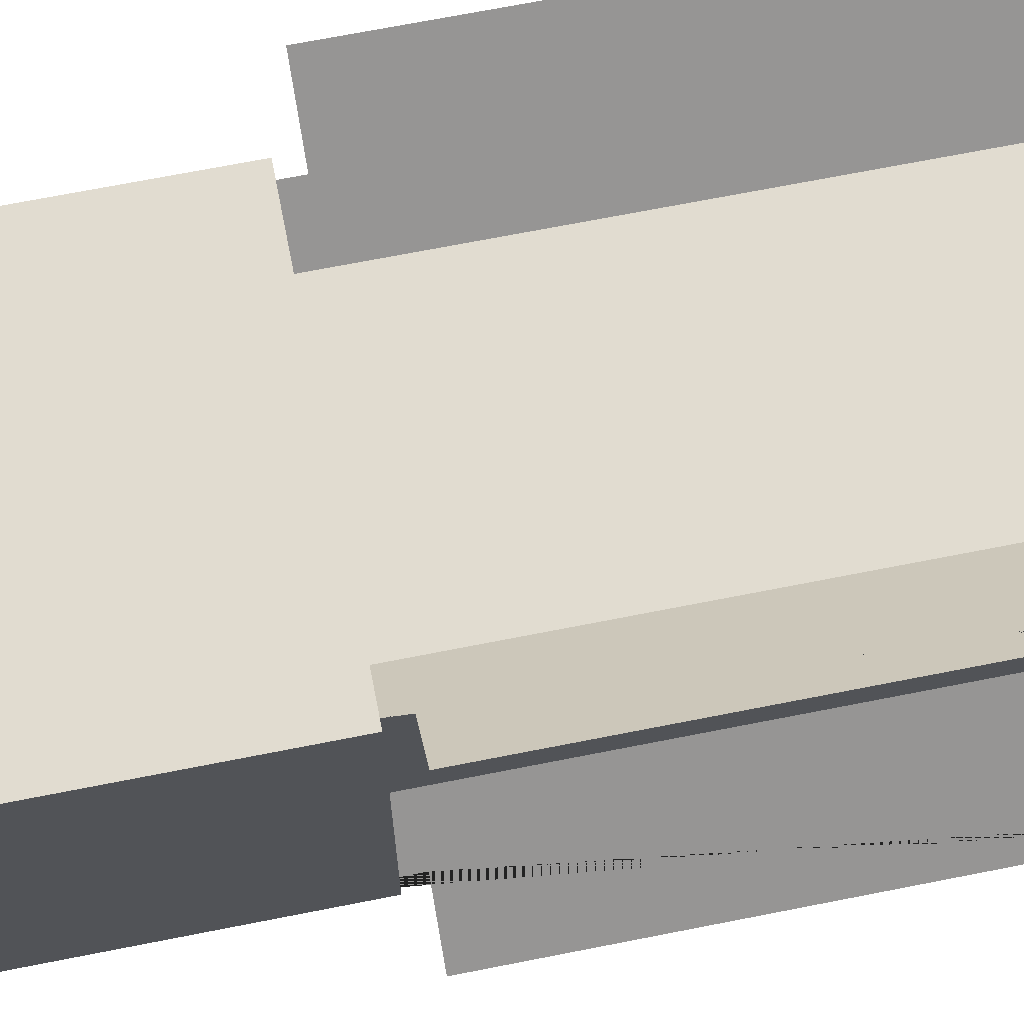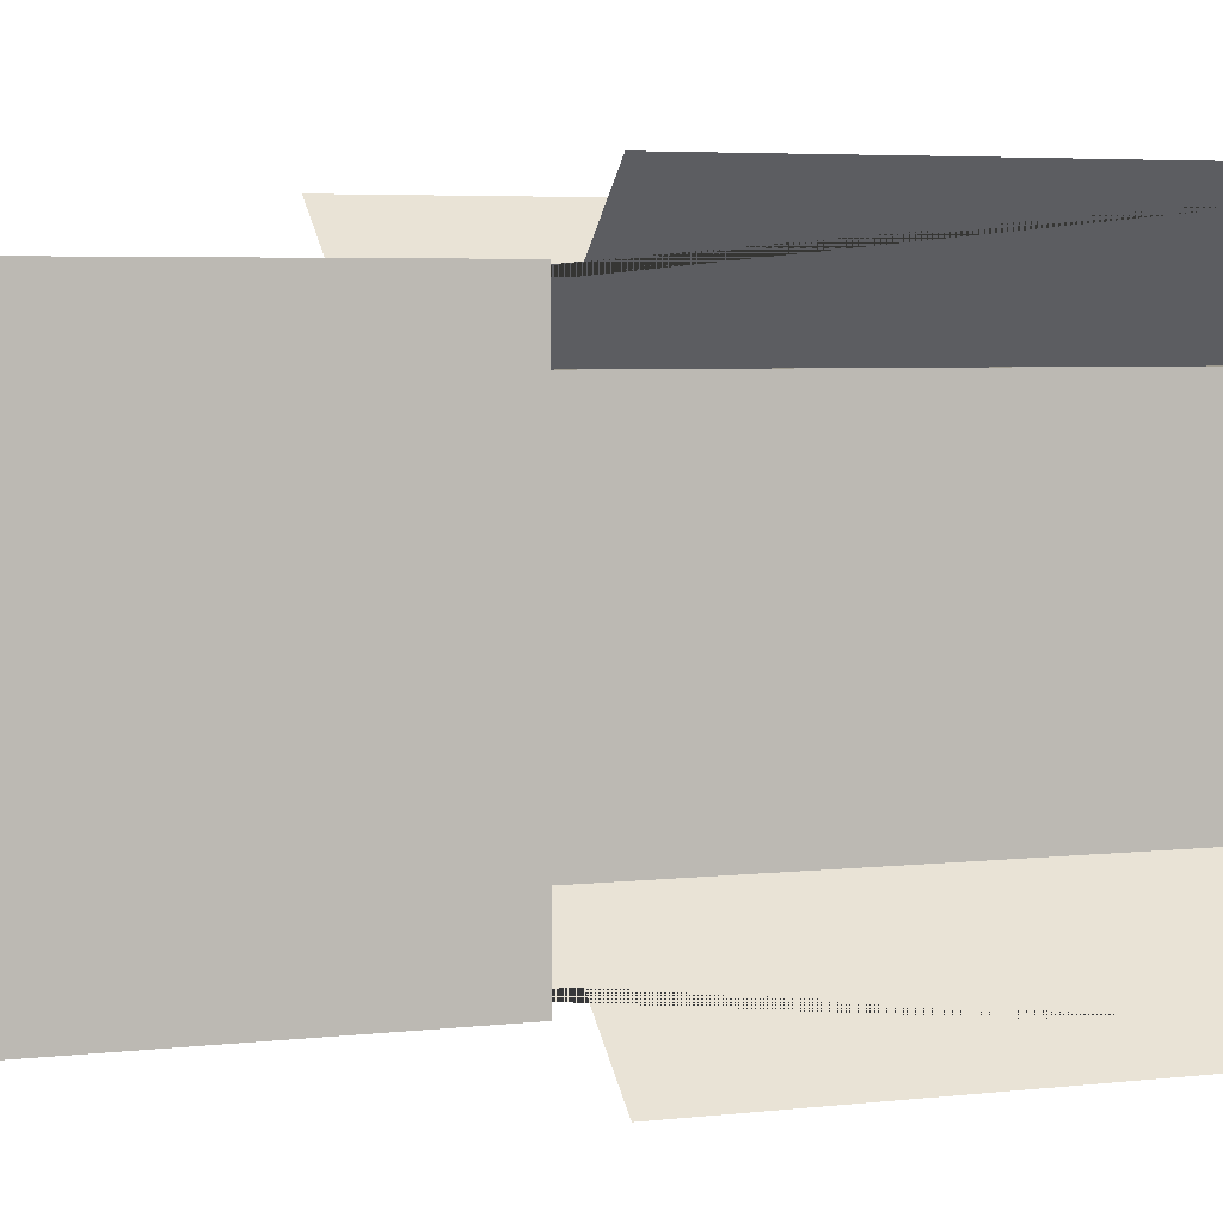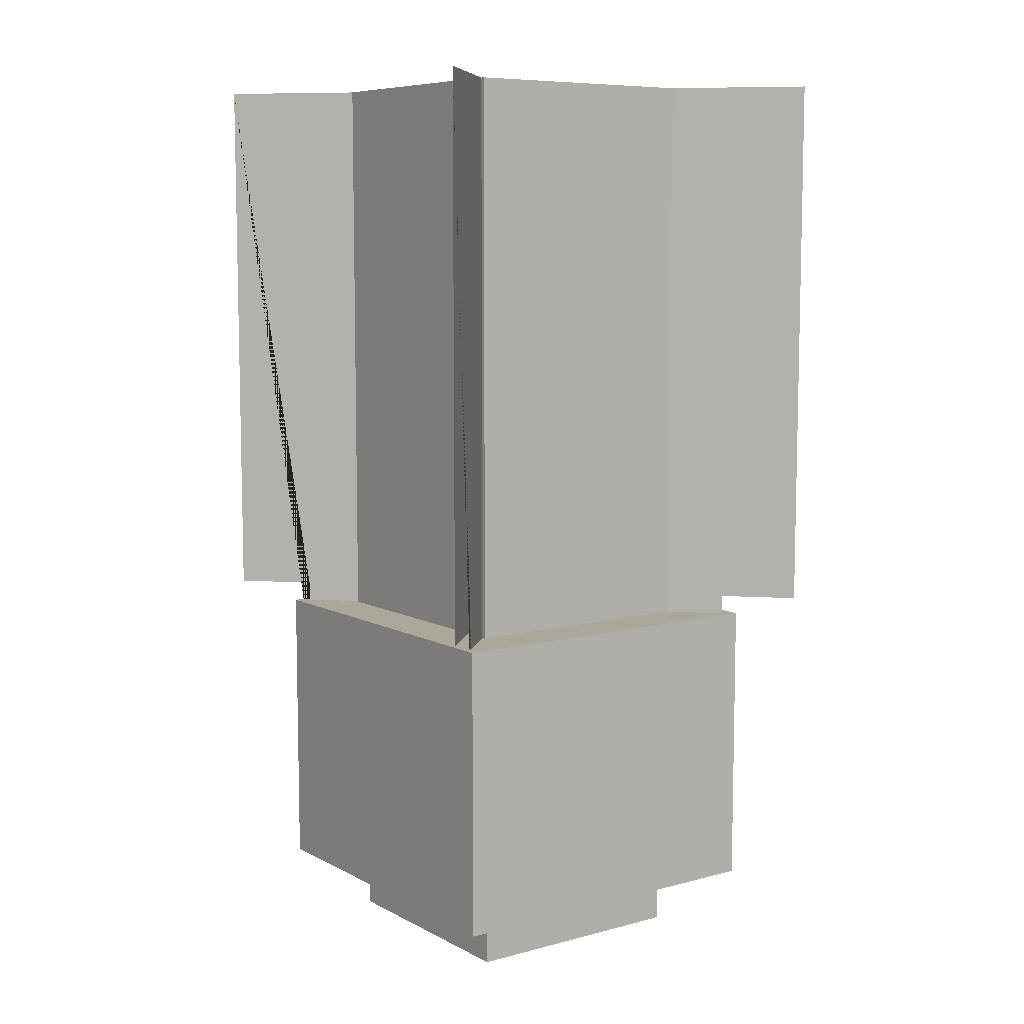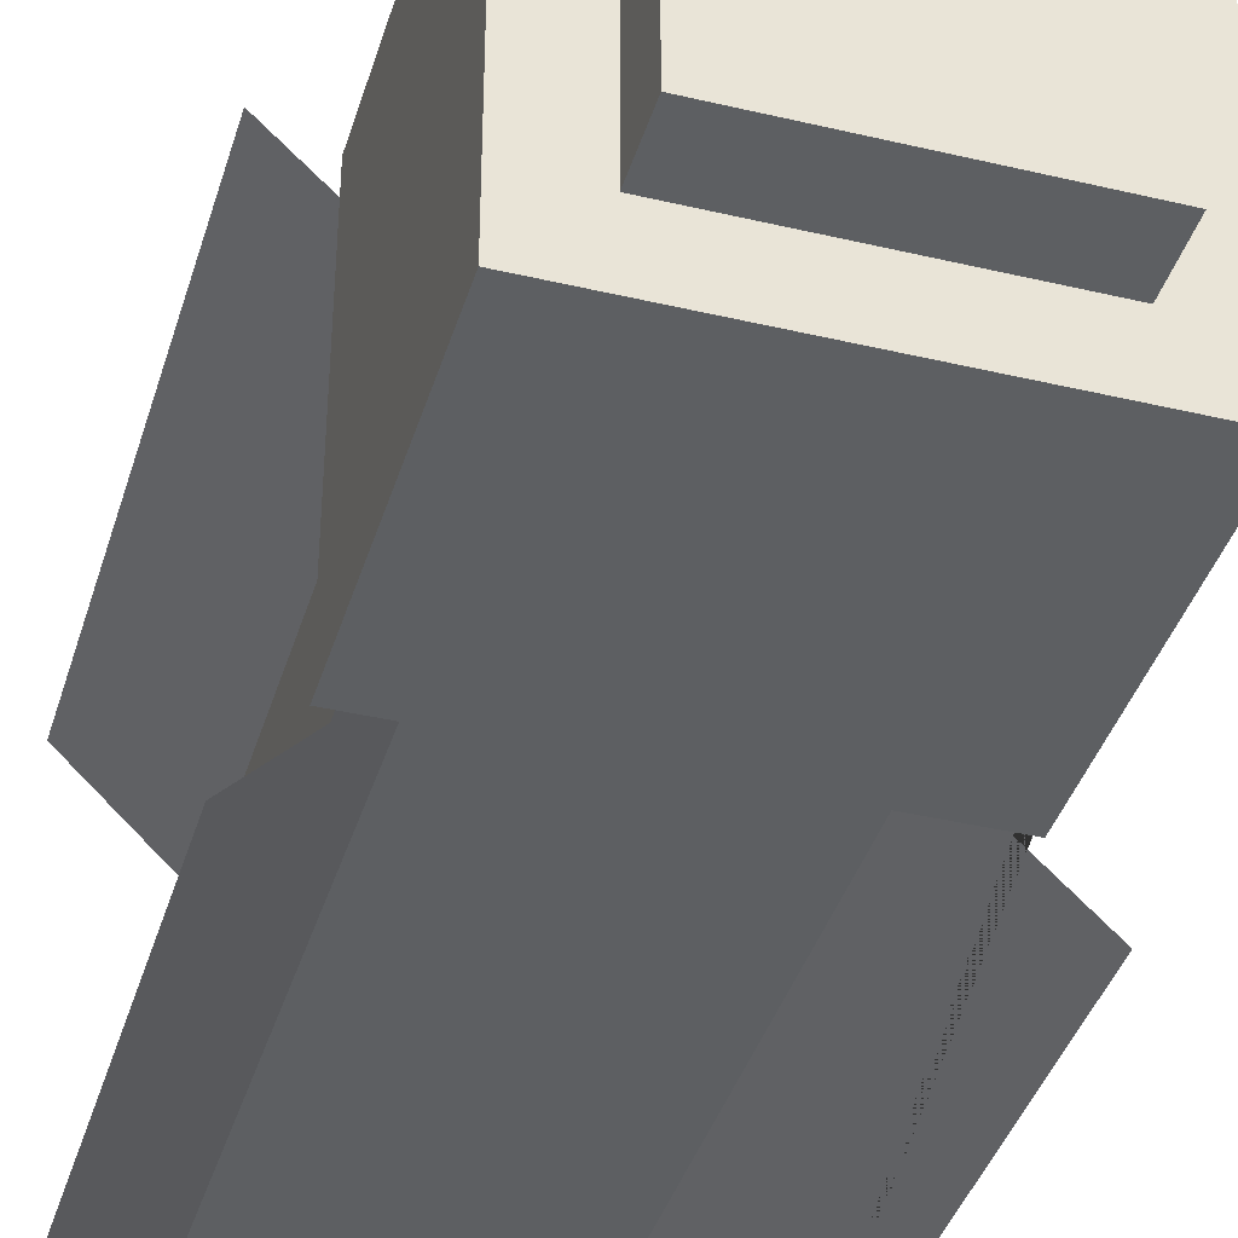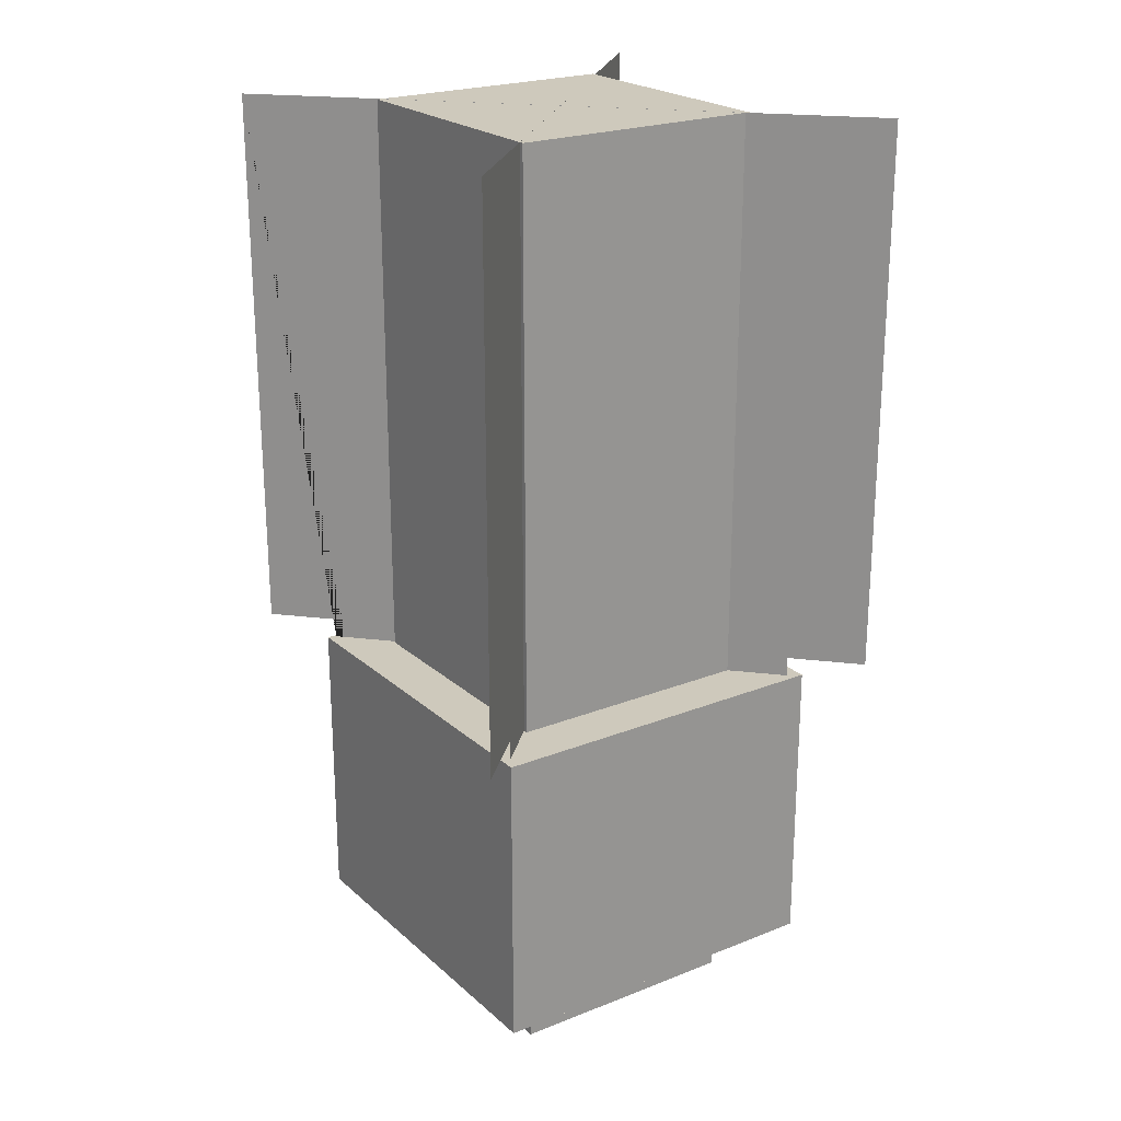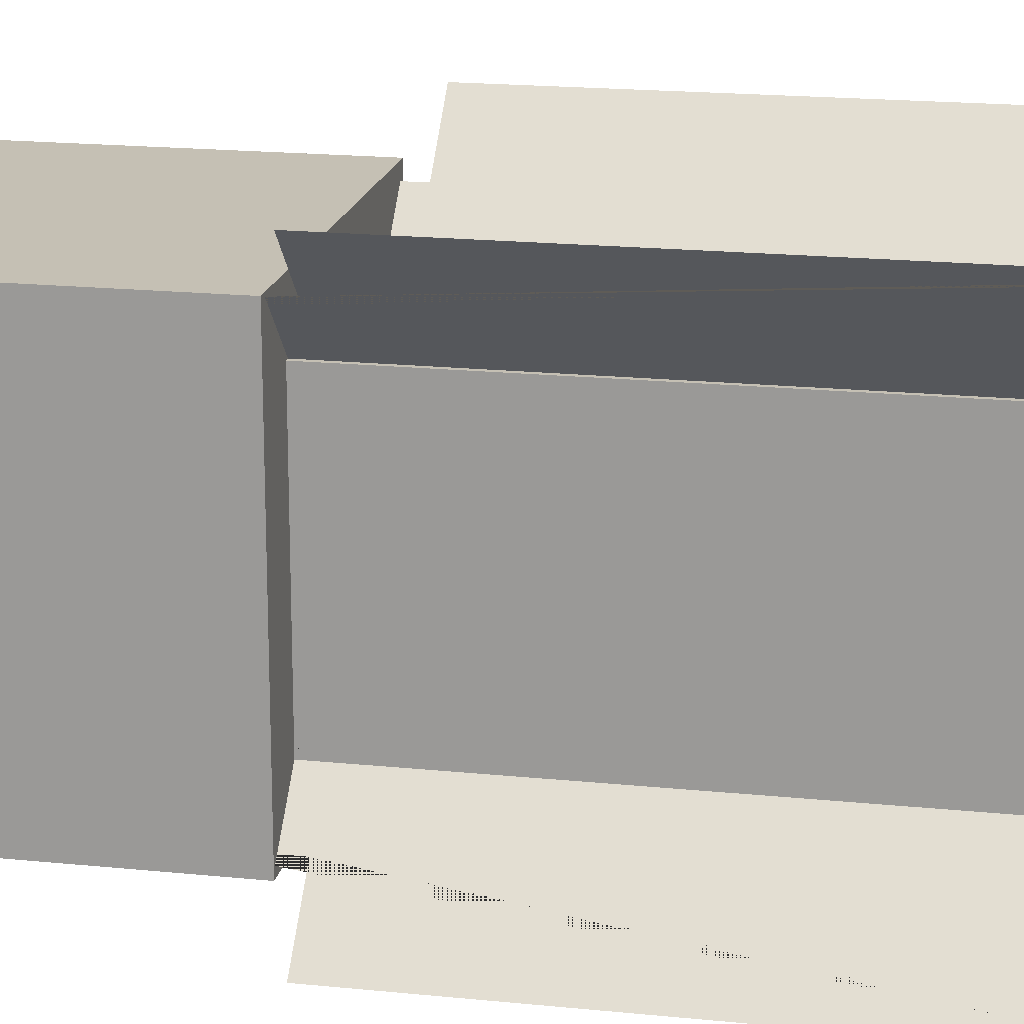
<metadata>
{"format":"obj","ext":"obj","renderer":"f3d","projection":"perspective","resolution":1024,"background":"white","views":[{"elev":69.4,"azim":78.8,"up":"+Z"},{"elev":4.0,"azim":66.6,"up":"+Z"},{"elev":8.1,"azim":144.1,"up":"+Y"},{"elev":-39.6,"azim":-16.4,"up":"+Z"},{"elev":22.5,"azim":-124.4,"up":"+Y"},{"elev":18.4,"azim":101.2,"up":"+Z"}]}
</metadata>
<code>
v 0.1875 -0.4375 -0.1875
v 0.1875 -0.4375 0.1875
v -0.1875 -0.4375 0.1875
v -0.1875 -0.4375 -0.1875
v 0.1875 -0.125 -0.1875
v 0.1875 -0.125 0.1875
v -0.1875 -0.125 0.1875
v -0.1875 -0.125 -0.1875
v -0.125 -0.125 -0.125
v 0.125 -0.125 0.125
v 0.125 -0.125 -0.125
v -0.125 -0.125 -0.125
v 0.1875 -0.125 0.125
v 0.125 -0.1875 -0.125
v 0.125 -0.1875 0.125
v -0.1875 -0.125 -0.125
v 0.1875 -0.125 -0.125
v -0.125 -0.1875 -0.125
v -0.125 -0.1875 0.125
v -0.1875 -0.125 0.125
v 0.125 -0.125 0.125
v -0.125 -0.125 -0.125
v -0.125 -0.125 0.125
v -0.125 -0.125 -0.125
v 0.125 -0.125 -0.125
v 0.125 -0.125 0.125
v -0.125 -0.125 0.125
v -0.125 -0.125 0.125
v 0.125 -0.125 -0.125
v 0.125 -0.125 0.125
v 0.125 -0.125 -0.125
v -0.125 -0.125 0.125
v -0.173 -0.1043 -0.1791
v 0.173 -0.1873 0.1791
v 0.173 -0.1043 0.1791
v 0.2306 -0.1043 0.2388
v -0.2388 0.4768 0.2306
v 0.2388 0.4768 -0.2306
v -0.125 -0.5 0.125
v -0.125 -0.5 -0.125
v 0.1875 -0.4375 0.125
v 0.125 -0.5 -0.125
v -0.1875 -0.4375 -0.125
v 0.1875 -0.4375 -0.125
v 0.125 -0.5 0.125
v -0.1875 -0.4375 0.125
v 0.125 -0.4375 0.125
v 0.125 -0.4375 -0.125
v -0.125 -0.4375 -0.125
v -0.125 -0.4375 0.125
v -0.2306 0.4768 -0.2388
v -0.2306 -0.1043 -0.2388
v -0.173 -0.1873 -0.1791
v 0.2306 0.4768 0.2388
v -0.1791 -0.1873 0.173
v 0.2388 -0.1043 -0.2306
v -0.2388 -0.1043 0.2306
v 0.1791 -0.1873 -0.173
v -0.1791 -0.1043 0.173
v 0.1791 -0.1043 -0.173
v 0.1328 -0.1873 -0.1328
v 0.1328 -0.1873 0.1328
v -0.1328 -0.1873 -0.1328
v -0.1328 -0.1873 0.1328
v 0.1328 0.4767 0.1328
v -0.1328 0.4767 0.1328
v -0.1328 0.4767 -0.1328
v 0.1328 0.4767 -0.1328
g pot
f 18 19 15 14
f 1 5 17 13 6 2 41 44
f 13 20 7 6
f 32 24 16 20 27
f 24 29 17 5 8 16
f 3 2 6 7
f 29 24 18 14
f 29 30 26 13 17 25
f 3 7 20 16 8 4 43 46
f 4 8 5 1
f 32 30 15 19
f 30 29 14 15
f 24 32 19 18
f 2 3 46 50 47 41
f 49 48 42 40
f 48 49 43 4 1 44
f 49 50 46 43
f 44 41 47 48
f 40 42 45 39
f 48 47 45 42
f 47 50 39 45
f 50 49 40 39
g plant
f 54 36 35 34 53 33 52 51
f 38 37 57 59 55 58 60 56
g block
f 67 66 65 68
f 63 64 66 67
f 64 62 65 66
f 62 61 68 65
f 61 63 67 68
l 28 23
l 22 9
l 11 31
l 19 28
l 14 11
l 18 22
l 10 21
l 24 12
l 15 10

</code>
